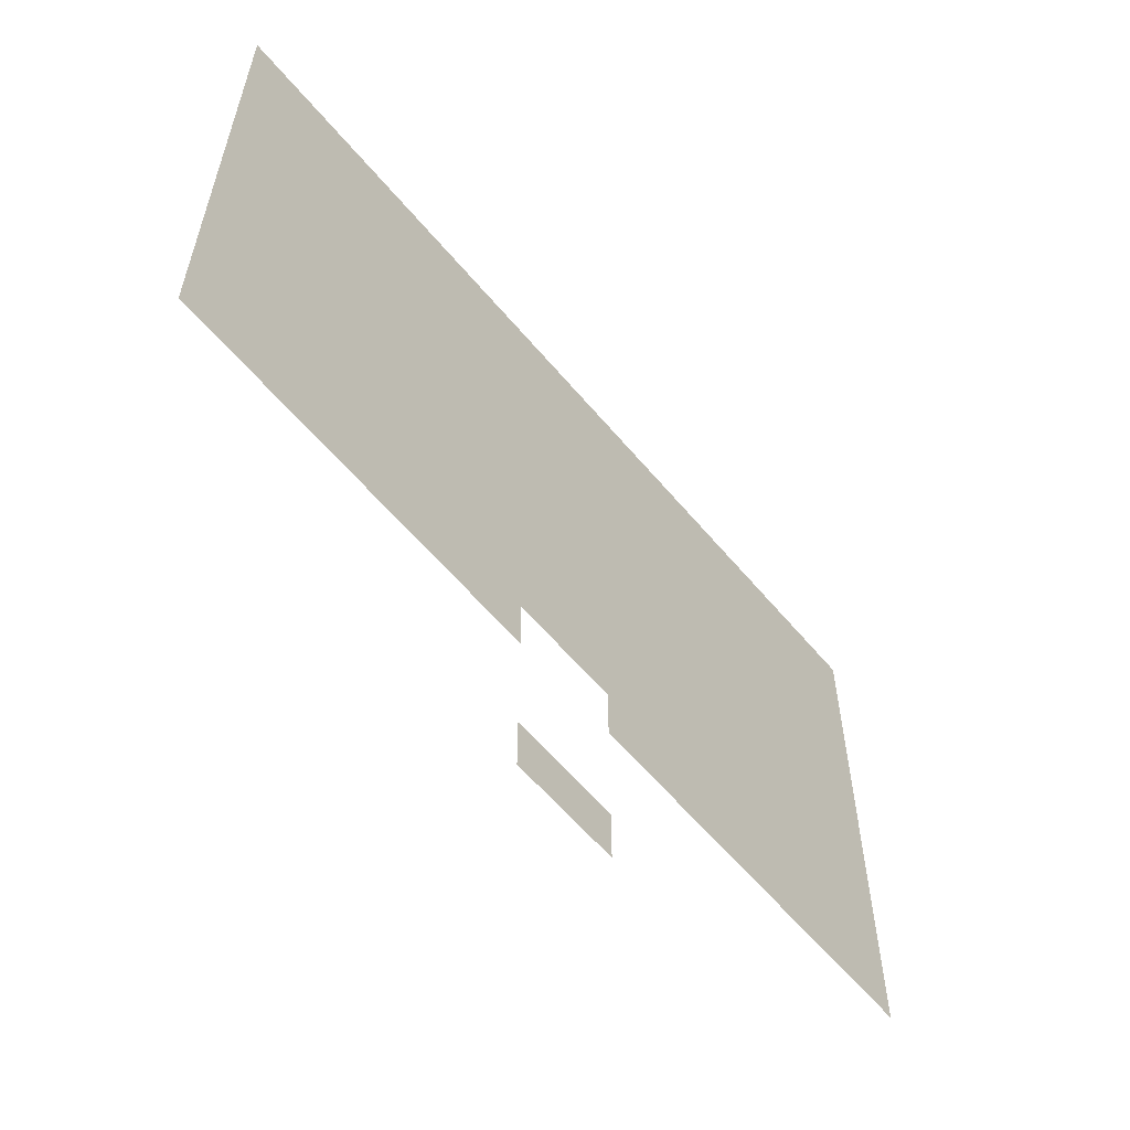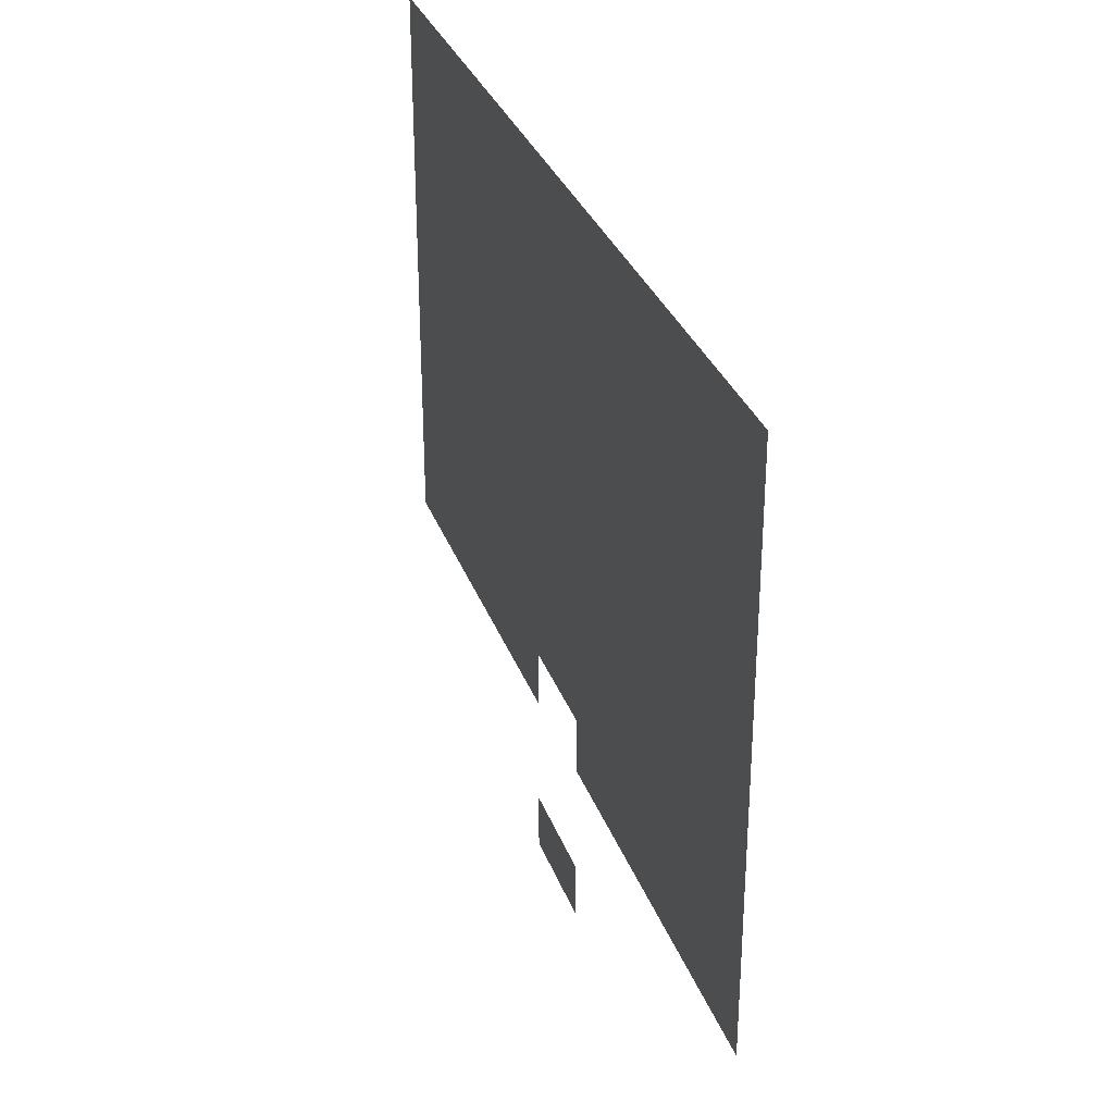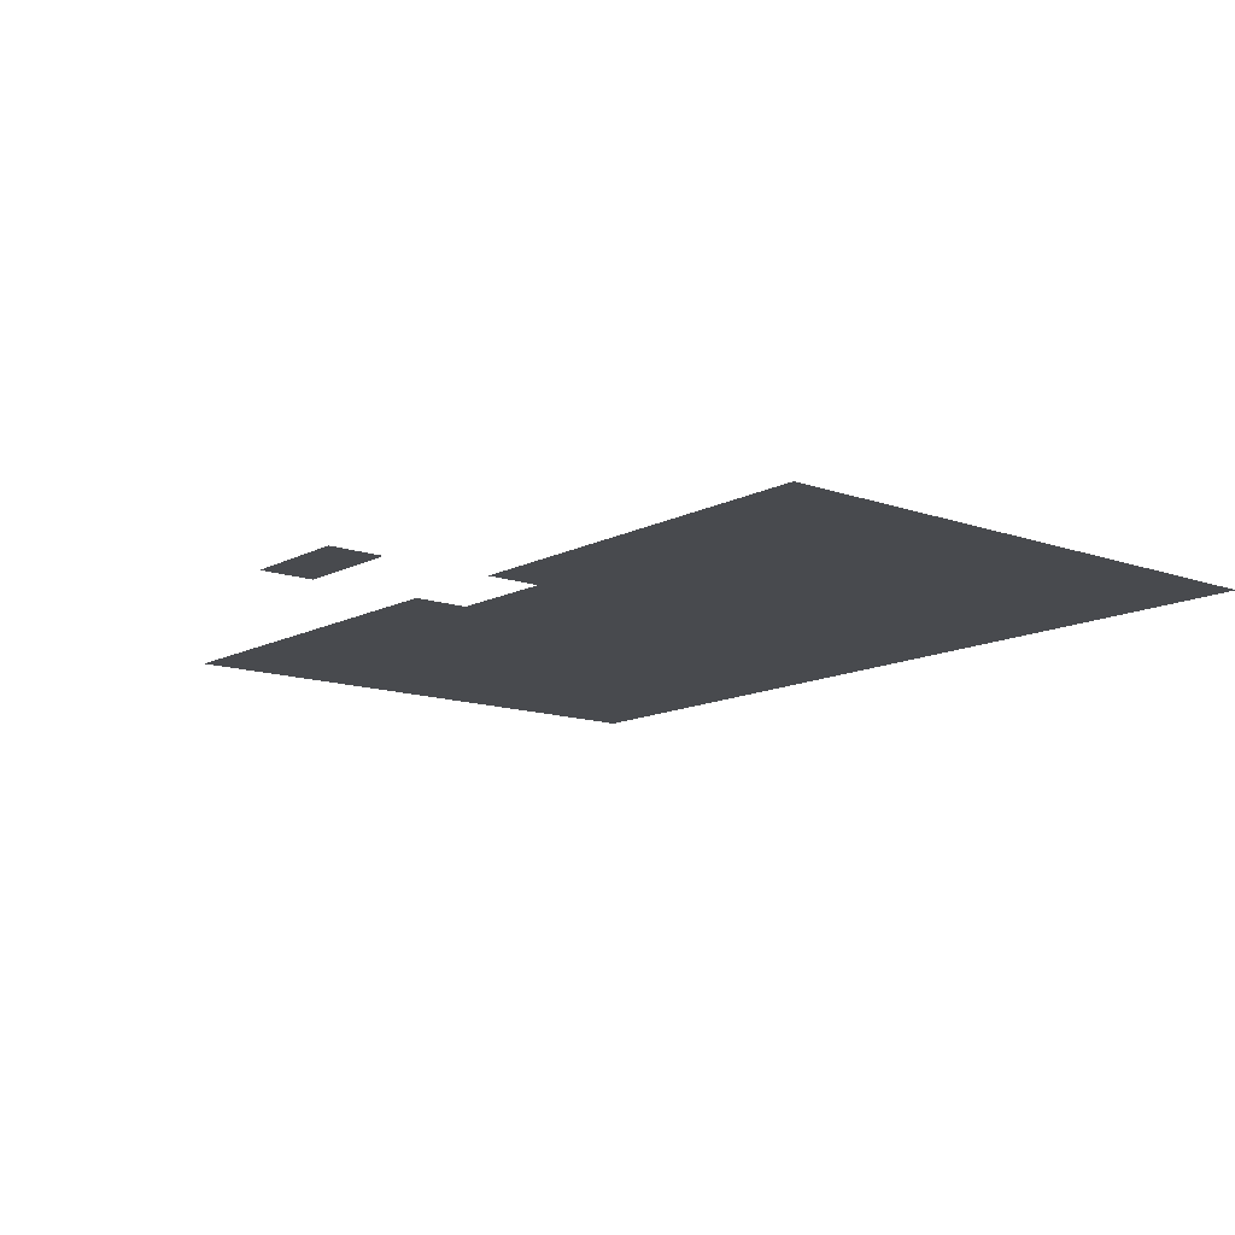
<metadata>
{"format":"obj","ext":"obj","renderer":"f3d","projection":"perspective","resolution":1024,"background":"white","views":[{"elev":-59.4,"azim":-50.4,"up":"+Y"},{"elev":31.9,"azim":-108.3,"up":"+Y"},{"elev":-12.8,"azim":50.4,"up":"+Z"}]}
</metadata>
<code>
v -29.44 -0.32 0
v -29.76 -0.32 0
v -29.76 0 0
v -29.44 0 0
v -29.76 -0.32 0
v -30.08 -0.32 0
v -30.08 0 0
v -29.76 0 0
v -30.08 -0.32 0
v -30.4 -0.32 0
v -30.4 0 0
v -30.08 0 0
v -30.4 -0.32 0
v -30.72 -0.32 0
v -30.72 0 0
v -30.4 0 0
v -30.72 -0.32 0
v -31.04 -0.32 0
v -31.04 0 0
v -30.72 0 0
v -31.04 -0.32 0
v -31.36 -0.32 0
v -31.36 0 0
v -31.04 0 0
v -31.36 -0.32 0
v -31.68 -0.32 0
v -31.68 0 0
v -31.36 0 0
v -31.68 -0.32 0
v -32 -0.32 0
v -32 0 0
v -31.68 0 0
v -32 -0.32 0
v -32.32 -0.32 0
v -32.32 0 0
v -32 0 0
v -32.32 -0.32 0
v -32.64 -0.32 0
v -32.64 0 0
v -32.32 0 0
v -32.64 -0.32 0
v -32.96 -0.32 0
v -32.96 0 0
v -32.64 0 0
v -32.96 -0.32 0
v -33.28 -0.32 0
v -33.28 0 0
v -32.96 0 0
v -33.28 -0.32 0
v -33.6 -0.32 0
v -33.6 0 0
v -33.28 0 0
v -33.6 -0.32 0
v -33.92 -0.32 0
v -33.92 0 0
v -33.6 0 0
v -33.92 -0.32 0
v -34.24 -0.32 0
v -34.24 0 0
v -33.92 0 0
v -34.24 -0.32 0
v -34.56 -0.32 0
v -34.56 0 0
v -34.24 0 0
v -29.44 -0.64 0
v -29.76 -0.64 0
v -29.76 -0.32 0
v -29.44 -0.32 0
v -29.76 -0.64 0
v -30.08 -0.64 0
v -30.08 -0.32 0
v -29.76 -0.32 0
v -30.08 -0.64 0
v -30.4 -0.64 0
v -30.4 -0.32 0
v -30.08 -0.32 0
v -30.4 -0.64 0
v -30.72 -0.64 0
v -30.72 -0.32 0
v -30.4 -0.32 0
v -30.72 -0.64 0
v -31.04 -0.64 0
v -31.04 -0.32 0
v -30.72 -0.32 0
v -31.04 -0.64 0
v -31.36 -0.64 0
v -31.36 -0.32 0
v -31.04 -0.32 0
v -31.36 -0.64 0
v -31.68 -0.64 0
v -31.68 -0.32 0
v -31.36 -0.32 0
v -31.68 -0.64 0
v -32 -0.64 0
v -32 -0.32 0
v -31.68 -0.32 0
v -32 -0.64 0
v -32.32 -0.64 0
v -32.32 -0.32 0
v -32 -0.32 0
v -32.32 -0.64 0
v -32.64 -0.64 0
v -32.64 -0.32 0
v -32.32 -0.32 0
v -32.64 -0.64 0
v -32.96 -0.64 0
v -32.96 -0.32 0
v -32.64 -0.32 0
v -32.96 -0.64 0
v -33.28 -0.64 0
v -33.28 -0.32 0
v -32.96 -0.32 0
v -33.28 -0.64 0
v -33.6 -0.64 0
v -33.6 -0.32 0
v -33.28 -0.32 0
v -33.6 -0.64 0
v -33.92 -0.64 0
v -33.92 -0.32 0
v -33.6 -0.32 0
v -33.92 -0.64 0
v -34.24 -0.64 0
v -34.24 -0.32 0
v -33.92 -0.32 0
v -34.24 -0.64 0
v -34.56 -0.64 0
v -34.56 -0.32 0
v -34.24 -0.32 0
v -29.44 -0.96 0
v -29.76 -0.96 0
v -29.76 -0.64 0
v -29.44 -0.64 0
v -29.76 -0.96 0
v -30.08 -0.96 0
v -30.08 -0.64 0
v -29.76 -0.64 0
v -30.08 -0.96 0
v -30.4 -0.96 0
v -30.4 -0.64 0
v -30.08 -0.64 0
v -30.4 -0.96 0
v -30.72 -0.96 0
v -30.72 -0.64 0
v -30.4 -0.64 0
v -30.72 -0.96 0
v -31.04 -0.96 0
v -31.04 -0.64 0
v -30.72 -0.64 0
v -31.04 -0.96 0
v -31.36 -0.96 0
v -31.36 -0.64 0
v -31.04 -0.64 0
v -31.36 -0.96 0
v -31.68 -0.96 0
v -31.68 -0.64 0
v -31.36 -0.64 0
v -31.68 -0.96 0
v -32 -0.96 0
v -32 -0.64 0
v -31.68 -0.64 0
v -32 -0.96 0
v -32.32 -0.96 0
v -32.32 -0.64 0
v -32 -0.64 0
v -32.32 -0.96 0
v -32.64 -0.96 0
v -32.64 -0.64 0
v -32.32 -0.64 0
v -32.64 -0.96 0
v -32.96 -0.96 0
v -32.96 -0.64 0
v -32.64 -0.64 0
v -32.96 -0.96 0
v -33.28 -0.96 0
v -33.28 -0.64 0
v -32.96 -0.64 0
v -33.28 -0.96 0
v -33.6 -0.96 0
v -33.6 -0.64 0
v -33.28 -0.64 0
v -33.6 -0.96 0
v -33.92 -0.96 0
v -33.92 -0.64 0
v -33.6 -0.64 0
v -33.92 -0.96 0
v -34.24 -0.96 0
v -34.24 -0.64 0
v -33.92 -0.64 0
v -34.24 -0.96 0
v -34.56 -0.96 0
v -34.56 -0.64 0
v -34.24 -0.64 0
v -29.44 -1.28 0
v -29.76 -1.28 0
v -29.76 -0.96 0
v -29.44 -0.96 0
v -29.76 -1.28 0
v -30.08 -1.28 0
v -30.08 -0.96 0
v -29.76 -0.96 0
v -30.08 -1.28 0
v -30.4 -1.28 0
v -30.4 -0.96 0
v -30.08 -0.96 0
v -30.4 -1.28 0
v -30.72 -1.28 0
v -30.72 -0.96 0
v -30.4 -0.96 0
v -30.72 -1.28 0
v -31.04 -1.28 0
v -31.04 -0.96 0
v -30.72 -0.96 0
v -31.04 -1.28 0
v -31.36 -1.28 0
v -31.36 -0.96 0
v -31.04 -0.96 0
v -31.36 -1.28 0
v -31.68 -1.28 0
v -31.68 -0.96 0
v -31.36 -0.96 0
v -31.68 -1.28 0
v -32 -1.28 0
v -32 -0.96 0
v -31.68 -0.96 0
v -32 -1.28 0
v -32.32 -1.28 0
v -32.32 -0.96 0
v -32 -0.96 0
v -32.32 -1.28 0
v -32.64 -1.28 0
v -32.64 -0.96 0
v -32.32 -0.96 0
v -32.64 -1.28 0
v -32.96 -1.28 0
v -32.96 -0.96 0
v -32.64 -0.96 0
v -32.96 -1.28 0
v -33.28 -1.28 0
v -33.28 -0.96 0
v -32.96 -0.96 0
v -33.28 -1.28 0
v -33.6 -1.28 0
v -33.6 -0.96 0
v -33.28 -0.96 0
v -33.6 -1.28 0
v -33.92 -1.28 0
v -33.92 -0.96 0
v -33.6 -0.96 0
v -33.92 -1.28 0
v -34.24 -1.28 0
v -34.24 -0.96 0
v -33.92 -0.96 0
v -34.24 -1.28 0
v -34.56 -1.28 0
v -34.56 -0.96 0
v -34.24 -0.96 0
v -29.44 -1.6 0
v -29.76 -1.6 0
v -29.76 -1.28 0
v -29.44 -1.28 0
v -29.76 -1.6 0
v -30.08 -1.6 0
v -30.08 -1.28 0
v -29.76 -1.28 0
v -30.08 -1.6 0
v -30.4 -1.6 0
v -30.4 -1.28 0
v -30.08 -1.28 0
v -30.4 -1.6 0
v -30.72 -1.6 0
v -30.72 -1.28 0
v -30.4 -1.28 0
v -30.72 -1.6 0
v -31.04 -1.6 0
v -31.04 -1.28 0
v -30.72 -1.28 0
v -31.04 -1.6 0
v -31.36 -1.6 0
v -31.36 -1.28 0
v -31.04 -1.28 0
v -31.36 -1.6 0
v -31.68 -1.6 0
v -31.68 -1.28 0
v -31.36 -1.28 0
v -31.68 -1.6 0
v -32 -1.6 0
v -32 -1.28 0
v -31.68 -1.28 0
v -32 -1.6 0
v -32.32 -1.6 0
v -32.32 -1.28 0
v -32 -1.28 0
v -32.32 -1.6 0
v -32.64 -1.6 0
v -32.64 -1.28 0
v -32.32 -1.28 0
v -32.64 -1.6 0
v -32.96 -1.6 0
v -32.96 -1.28 0
v -32.64 -1.28 0
v -32.96 -1.6 0
v -33.28 -1.6 0
v -33.28 -1.28 0
v -32.96 -1.28 0
v -33.28 -1.6 0
v -33.6 -1.6 0
v -33.6 -1.28 0
v -33.28 -1.28 0
v -33.6 -1.6 0
v -33.92 -1.6 0
v -33.92 -1.28 0
v -33.6 -1.28 0
v -33.92 -1.6 0
v -34.24 -1.6 0
v -34.24 -1.28 0
v -33.92 -1.28 0
v -34.24 -1.6 0
v -34.56 -1.6 0
v -34.56 -1.28 0
v -34.24 -1.28 0
v -29.44 -1.92 0
v -29.76 -1.92 0
v -29.76 -1.6 0
v -29.44 -1.6 0
v -29.76 -1.92 0
v -30.08 -1.92 0
v -30.08 -1.6 0
v -29.76 -1.6 0
v -30.08 -1.92 0
v -30.4 -1.92 0
v -30.4 -1.6 0
v -30.08 -1.6 0
v -30.4 -1.92 0
v -30.72 -1.92 0
v -30.72 -1.6 0
v -30.4 -1.6 0
v -30.72 -1.92 0
v -31.04 -1.92 0
v -31.04 -1.6 0
v -30.72 -1.6 0
v -31.04 -1.92 0
v -31.36 -1.92 0
v -31.36 -1.6 0
v -31.04 -1.6 0
v -31.36 -1.92 0
v -31.68 -1.92 0
v -31.68 -1.6 0
v -31.36 -1.6 0
v -31.68 -1.92 0
v -32 -1.92 0
v -32 -1.6 0
v -31.68 -1.6 0
v -32 -1.92 0
v -32.32 -1.92 0
v -32.32 -1.6 0
v -32 -1.6 0
v -32.32 -1.92 0
v -32.64 -1.92 0
v -32.64 -1.6 0
v -32.32 -1.6 0
v -32.64 -1.92 0
v -32.96 -1.92 0
v -32.96 -1.6 0
v -32.64 -1.6 0
v -32.96 -1.92 0
v -33.28 -1.92 0
v -33.28 -1.6 0
v -32.96 -1.6 0
v -33.28 -1.92 0
v -33.6 -1.92 0
v -33.6 -1.6 0
v -33.28 -1.6 0
v -33.6 -1.92 0
v -33.92 -1.92 0
v -33.92 -1.6 0
v -33.6 -1.6 0
v -33.92 -1.92 0
v -34.24 -1.92 0
v -34.24 -1.6 0
v -33.92 -1.6 0
v -34.24 -1.92 0
v -34.56 -1.92 0
v -34.56 -1.6 0
v -34.24 -1.6 0
v -29.44 -2.24 0
v -29.76 -2.24 0
v -29.76 -1.92 0
v -29.44 -1.92 0
v -29.76 -2.24 0
v -30.08 -2.24 0
v -30.08 -1.92 0
v -29.76 -1.92 0
v -30.08 -2.24 0
v -30.4 -2.24 0
v -30.4 -1.92 0
v -30.08 -1.92 0
v -30.4 -2.24 0
v -30.72 -2.24 0
v -30.72 -1.92 0
v -30.4 -1.92 0
v -30.72 -2.24 0
v -31.04 -2.24 0
v -31.04 -1.92 0
v -30.72 -1.92 0
v -31.04 -2.24 0
v -31.36 -2.24 0
v -31.36 -1.92 0
v -31.04 -1.92 0
v -31.36 -2.24 0
v -31.68 -2.24 0
v -31.68 -1.92 0
v -31.36 -1.92 0
v -31.68 -2.24 0
v -32 -2.24 0
v -32 -1.92 0
v -31.68 -1.92 0
v -32 -2.24 0
v -32.32 -2.24 0
v -32.32 -1.92 0
v -32 -1.92 0
v -32.32 -2.24 0
v -32.64 -2.24 0
v -32.64 -1.92 0
v -32.32 -1.92 0
v -32.64 -2.24 0
v -32.96 -2.24 0
v -32.96 -1.92 0
v -32.64 -1.92 0
v -32.96 -2.24 0
v -33.28 -2.24 0
v -33.28 -1.92 0
v -32.96 -1.92 0
v -33.28 -2.24 0
v -33.6 -2.24 0
v -33.6 -1.92 0
v -33.28 -1.92 0
v -33.6 -2.24 0
v -33.92 -2.24 0
v -33.92 -1.92 0
v -33.6 -1.92 0
v -33.92 -2.24 0
v -34.24 -2.24 0
v -34.24 -1.92 0
v -33.92 -1.92 0
v -34.24 -2.24 0
v -34.56 -2.24 0
v -34.56 -1.92 0
v -34.24 -1.92 0
v -29.44 -2.56 0
v -29.76 -2.56 0
v -29.76 -2.24 0
v -29.44 -2.24 0
v -29.76 -2.56 0
v -30.08 -2.56 0
v -30.08 -2.24 0
v -29.76 -2.24 0
v -30.08 -2.56 0
v -30.4 -2.56 0
v -30.4 -2.24 0
v -30.08 -2.24 0
v -30.4 -2.56 0
v -30.72 -2.56 0
v -30.72 -2.24 0
v -30.4 -2.24 0
v -30.72 -2.56 0
v -31.04 -2.56 0
v -31.04 -2.24 0
v -30.72 -2.24 0
v -31.04 -2.56 0
v -31.36 -2.56 0
v -31.36 -2.24 0
v -31.04 -2.24 0
v -31.36 -2.56 0
v -31.68 -2.56 0
v -31.68 -2.24 0
v -31.36 -2.24 0
v -31.68 -2.56 0
v -32 -2.56 0
v -32 -2.24 0
v -31.68 -2.24 0
v -32 -2.56 0
v -32.32 -2.56 0
v -32.32 -2.24 0
v -32 -2.24 0
v -32.32 -2.56 0
v -32.64 -2.56 0
v -32.64 -2.24 0
v -32.32 -2.24 0
v -32.64 -2.56 0
v -32.96 -2.56 0
v -32.96 -2.24 0
v -32.64 -2.24 0
v -32.96 -2.56 0
v -33.28 -2.56 0
v -33.28 -2.24 0
v -32.96 -2.24 0
v -33.28 -2.56 0
v -33.6 -2.56 0
v -33.6 -2.24 0
v -33.28 -2.24 0
v -33.6 -2.56 0
v -33.92 -2.56 0
v -33.92 -2.24 0
v -33.6 -2.24 0
v -33.92 -2.56 0
v -34.24 -2.56 0
v -34.24 -2.24 0
v -33.92 -2.24 0
v -34.24 -2.56 0
v -34.56 -2.56 0
v -34.56 -2.24 0
v -34.24 -2.24 0
v -29.44 -2.88 0
v -29.76 -2.88 0
v -29.76 -2.56 0
v -29.44 -2.56 0
v -29.76 -2.88 0
v -30.08 -2.88 0
v -30.08 -2.56 0
v -29.76 -2.56 0
v -30.08 -2.88 0
v -30.4 -2.88 0
v -30.4 -2.56 0
v -30.08 -2.56 0
v -30.4 -2.88 0
v -30.72 -2.88 0
v -30.72 -2.56 0
v -30.4 -2.56 0
v -30.72 -2.88 0
v -31.04 -2.88 0
v -31.04 -2.56 0
v -30.72 -2.56 0
v -31.04 -2.88 0
v -31.36 -2.88 0
v -31.36 -2.56 0
v -31.04 -2.56 0
v -31.36 -2.88 0
v -31.68 -2.88 0
v -31.68 -2.56 0
v -31.36 -2.56 0
v -31.68 -2.88 0
v -32 -2.88 0
v -32 -2.56 0
v -31.68 -2.56 0
v -32 -2.88 0
v -32.32 -2.88 0
v -32.32 -2.56 0
v -32 -2.56 0
v -32.32 -2.88 0
v -32.64 -2.88 0
v -32.64 -2.56 0
v -32.32 -2.56 0
v -32.64 -2.88 0
v -32.96 -2.88 0
v -32.96 -2.56 0
v -32.64 -2.56 0
v -32.96 -2.88 0
v -33.28 -2.88 0
v -33.28 -2.56 0
v -32.96 -2.56 0
v -33.28 -2.88 0
v -33.6 -2.88 0
v -33.6 -2.56 0
v -33.28 -2.56 0
v -33.6 -2.88 0
v -33.92 -2.88 0
v -33.92 -2.56 0
v -33.6 -2.56 0
v -33.92 -2.88 0
v -34.24 -2.88 0
v -34.24 -2.56 0
v -33.92 -2.56 0
v -34.24 -2.88 0
v -34.56 -2.88 0
v -34.56 -2.56 0
v -34.24 -2.56 0
v -29.44 -3.2 0
v -29.76 -3.2 0
v -29.76 -2.88 0
v -29.44 -2.88 0
v -29.76 -3.2 0
v -30.08 -3.2 0
v -30.08 -2.88 0
v -29.76 -2.88 0
v -30.08 -3.2 0
v -30.4 -3.2 0
v -30.4 -2.88 0
v -30.08 -2.88 0
v -30.4 -3.2 0
v -30.72 -3.2 0
v -30.72 -2.88 0
v -30.4 -2.88 0
v -30.72 -3.2 0
v -31.04 -3.2 0
v -31.04 -2.88 0
v -30.72 -2.88 0
v -31.04 -3.2 0
v -31.36 -3.2 0
v -31.36 -2.88 0
v -31.04 -2.88 0
v -31.36 -3.2 0
v -31.68 -3.2 0
v -31.68 -2.88 0
v -31.36 -2.88 0
v -32.32 -3.2 0
v -32.64 -3.2 0
v -32.64 -2.88 0
v -32.32 -2.88 0
v -32.64 -3.2 0
v -32.96 -3.2 0
v -32.96 -2.88 0
v -32.64 -2.88 0
v -32.96 -3.2 0
v -33.28 -3.2 0
v -33.28 -2.88 0
v -32.96 -2.88 0
v -33.28 -3.2 0
v -33.6 -3.2 0
v -33.6 -2.88 0
v -33.28 -2.88 0
v -33.6 -3.2 0
v -33.92 -3.2 0
v -33.92 -2.88 0
v -33.6 -2.88 0
v -33.92 -3.2 0
v -34.24 -3.2 0
v -34.24 -2.88 0
v -33.92 -2.88 0
v -34.24 -3.2 0
v -34.56 -3.2 0
v -34.56 -2.88 0
v -34.24 -2.88 0
v -31.68 -4.16 0
v -32 -4.16 0
v -32 -3.84 0
v -31.68 -3.84 0
v -32 -4.16 0
v -32.32 -4.16 0
v -32.32 -3.84 0
v -32 -3.84 0
g Town_mesh_0015
f 1 2 3 4
f 5 6 7 8
f 9 10 11 12
f 13 14 15 16
f 17 18 19 20
f 21 22 23 24
f 25 26 27 28
f 29 30 31 32
f 33 34 35 36
f 37 38 39 40
f 41 42 43 44
f 45 46 47 48
f 49 50 51 52
f 53 54 55 56
f 57 58 59 60
f 61 62 63 64
f 65 66 67 68
f 69 70 71 72
f 73 74 75 76
f 77 78 79 80
f 81 82 83 84
f 85 86 87 88
f 89 90 91 92
f 93 94 95 96
f 97 98 99 100
f 101 102 103 104
f 105 106 107 108
f 109 110 111 112
f 113 114 115 116
f 117 118 119 120
f 121 122 123 124
f 125 126 127 128
f 129 130 131 132
f 133 134 135 136
f 137 138 139 140
f 141 142 143 144
f 145 146 147 148
f 149 150 151 152
f 153 154 155 156
f 157 158 159 160
f 161 162 163 164
f 165 166 167 168
f 169 170 171 172
f 173 174 175 176
f 177 178 179 180
f 181 182 183 184
f 185 186 187 188
f 189 190 191 192
f 193 194 195 196
f 197 198 199 200
f 201 202 203 204
f 205 206 207 208
f 209 210 211 212
f 213 214 215 216
f 217 218 219 220
f 221 222 223 224
f 225 226 227 228
f 229 230 231 232
f 233 234 235 236
f 237 238 239 240
f 241 242 243 244
f 245 246 247 248
f 249 250 251 252
f 253 254 255 256
f 257 258 259 260
f 261 262 263 264
f 265 266 267 268
f 269 270 271 272
f 273 274 275 276
f 277 278 279 280
f 281 282 283 284
f 285 286 287 288
f 289 290 291 292
f 293 294 295 296
f 297 298 299 300
f 301 302 303 304
f 305 306 307 308
f 309 310 311 312
f 313 314 315 316
f 317 318 319 320
f 321 322 323 324
f 325 326 327 328
f 329 330 331 332
f 333 334 335 336
f 337 338 339 340
f 341 342 343 344
f 345 346 347 348
f 349 350 351 352
f 353 354 355 356
f 357 358 359 360
f 361 362 363 364
f 365 366 367 368
f 369 370 371 372
f 373 374 375 376
f 377 378 379 380
f 381 382 383 384
f 385 386 387 388
f 389 390 391 392
f 393 394 395 396
f 397 398 399 400
f 401 402 403 404
f 405 406 407 408
f 409 410 411 412
f 413 414 415 416
f 417 418 419 420
f 421 422 423 424
f 425 426 427 428
f 429 430 431 432
f 433 434 435 436
f 437 438 439 440
f 441 442 443 444
f 445 446 447 448
f 449 450 451 452
f 453 454 455 456
f 457 458 459 460
f 461 462 463 464
f 465 466 467 468
f 469 470 471 472
f 473 474 475 476
f 477 478 479 480
f 481 482 483 484
f 485 486 487 488
f 489 490 491 492
f 493 494 495 496
f 497 498 499 500
f 501 502 503 504
f 505 506 507 508
f 509 510 511 512
f 513 514 515 516
f 517 518 519 520
f 521 522 523 524
f 525 526 527 528
f 529 530 531 532
f 533 534 535 536
f 537 538 539 540
f 541 542 543 544
f 545 546 547 548
f 549 550 551 552
f 553 554 555 556
f 557 558 559 560
f 561 562 563 564
f 565 566 567 568
f 569 570 571 572
f 573 574 575 576
f 577 578 579 580
f 581 582 583 584
f 585 586 587 588
f 589 590 591 592
f 593 594 595 596
f 597 598 599 600
f 601 602 603 604
f 605 606 607 608
f 609 610 611 612
f 613 614 615 616
f 617 618 619 620
f 621 622 623 624
f 625 626 627 628
f 629 630 631 632
f 633 634 635 636
f 637 638 639 640

</code>
